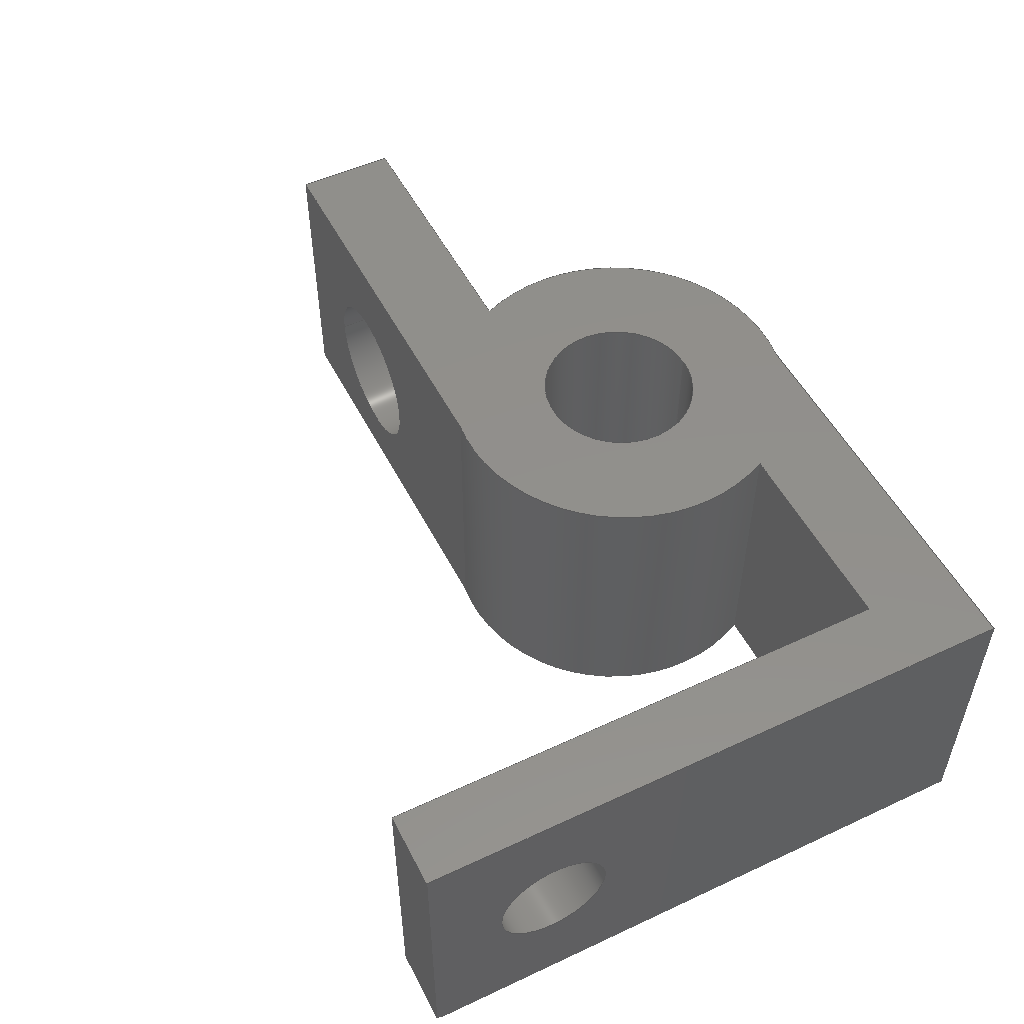
<metadata>
{"format":"step","ext":"step","renderer":"f3d","projection":"perspective","resolution":1024,"background":"white","views":[{"elev":52.1,"azim":63.3,"up":"+Y"}]}
</metadata>
<code>
ISO-10303-21;
DATA;
#1=SHAPE_REPRESENTATION_RELATIONSHIP('','',#307,#2);
#2=ADVANCED_BREP_SHAPE_REPRESENTATION('',(#305),#507);
#3=CYLINDRICAL_SURFACE('',#316,0.03084);
#4=CYLINDRICAL_SURFACE('',#326,0.03084);
#5=CYLINDRICAL_SURFACE('',#331,0.01373);
#6=CYLINDRICAL_SURFACE('',#334,0.01404);
#7=CYLINDRICAL_SURFACE('',#335,0.00727);
#8=CYLINDRICAL_SURFACE('',#336,0.009718);
#9=CIRCLE('',#311,0.01373);
#10=CIRCLE('',#312,0.03084);
#11=CIRCLE('',#313,0.03084);
#12=CIRCLE('',#315,0.01404);
#13=CIRCLE('',#317,0.03084);
#14=CIRCLE('',#320,0.009718);
#15=CIRCLE('',#321,0.00727);
#16=CIRCLE('',#323,0.009718);
#17=CIRCLE('',#324,0.00727);
#18=CIRCLE('',#327,0.03084);
#19=CIRCLE('',#329,0.01404);
#20=CIRCLE('',#332,0.01373);
#21=ORIENTED_EDGE('',*,*,#99,.F.);
#22=ORIENTED_EDGE('',*,*,#100,.T.);
#23=ORIENTED_EDGE('',*,*,#101,.T.);
#24=ORIENTED_EDGE('',*,*,#102,.F.);
#25=ORIENTED_EDGE('',*,*,#103,.F.);
#26=ORIENTED_EDGE('',*,*,#104,.T.);
#27=ORIENTED_EDGE('',*,*,#105,.T.);
#28=ORIENTED_EDGE('',*,*,#106,.F.);
#29=ORIENTED_EDGE('',*,*,#107,.F.);
#30=ORIENTED_EDGE('',*,*,#108,.T.);
#31=ORIENTED_EDGE('',*,*,#109,.T.);
#32=ORIENTED_EDGE('',*,*,#110,.F.);
#33=ORIENTED_EDGE('',*,*,#111,.F.);
#34=ORIENTED_EDGE('',*,*,#112,.T.);
#35=ORIENTED_EDGE('',*,*,#113,.T.);
#36=ORIENTED_EDGE('',*,*,#114,.T.);
#37=ORIENTED_EDGE('',*,*,#115,.F.);
#38=ORIENTED_EDGE('',*,*,#116,.F.);
#39=ORIENTED_EDGE('',*,*,#111,.T.);
#40=ORIENTED_EDGE('',*,*,#117,.T.);
#41=ORIENTED_EDGE('',*,*,#118,.T.);
#42=ORIENTED_EDGE('',*,*,#119,.F.);
#43=ORIENTED_EDGE('',*,*,#112,.F.);
#44=ORIENTED_EDGE('',*,*,#116,.T.);
#45=ORIENTED_EDGE('',*,*,#120,.T.);
#46=ORIENTED_EDGE('',*,*,#121,.F.);
#47=ORIENTED_EDGE('',*,*,#113,.F.);
#48=ORIENTED_EDGE('',*,*,#119,.T.);
#49=ORIENTED_EDGE('',*,*,#122,.F.);
#50=ORIENTED_EDGE('',*,*,#123,.F.);
#51=ORIENTED_EDGE('',*,*,#104,.F.);
#52=ORIENTED_EDGE('',*,*,#121,.T.);
#53=ORIENTED_EDGE('',*,*,#124,.T.);
#54=ORIENTED_EDGE('',*,*,#101,.F.);
#55=ORIENTED_EDGE('',*,*,#125,.T.);
#56=ORIENTED_EDGE('',*,*,#106,.T.);
#57=ORIENTED_EDGE('',*,*,#126,.T.);
#58=ORIENTED_EDGE('',*,*,#99,.T.);
#59=ORIENTED_EDGE('',*,*,#127,.F.);
#60=ORIENTED_EDGE('',*,*,#128,.F.);
#61=ORIENTED_EDGE('',*,*,#129,.F.);
#62=ORIENTED_EDGE('',*,*,#130,.F.);
#63=ORIENTED_EDGE('',*,*,#107,.T.);
#64=ORIENTED_EDGE('',*,*,#128,.T.);
#65=ORIENTED_EDGE('',*,*,#131,.T.);
#66=ORIENTED_EDGE('',*,*,#132,.F.);
#67=ORIENTED_EDGE('',*,*,#108,.F.);
#68=ORIENTED_EDGE('',*,*,#130,.T.);
#69=ORIENTED_EDGE('',*,*,#133,.F.);
#70=ORIENTED_EDGE('',*,*,#134,.T.);
#71=ORIENTED_EDGE('',*,*,#135,.F.);
#72=ORIENTED_EDGE('',*,*,#109,.F.);
#73=ORIENTED_EDGE('',*,*,#132,.T.);
#74=ORIENTED_EDGE('',*,*,#136,.F.);
#75=ORIENTED_EDGE('',*,*,#117,.F.);
#76=ORIENTED_EDGE('',*,*,#110,.T.);
#77=ORIENTED_EDGE('',*,*,#135,.T.);
#78=ORIENTED_EDGE('',*,*,#103,.T.);
#79=ORIENTED_EDGE('',*,*,#137,.F.);
#80=ORIENTED_EDGE('',*,*,#115,.T.);
#81=ORIENTED_EDGE('',*,*,#136,.T.);
#82=ORIENTED_EDGE('',*,*,#134,.F.);
#83=ORIENTED_EDGE('',*,*,#131,.F.);
#84=ORIENTED_EDGE('',*,*,#129,.T.);
#85=ORIENTED_EDGE('',*,*,#127,.T.);
#86=ORIENTED_EDGE('',*,*,#102,.T.);
#87=ORIENTED_EDGE('',*,*,#124,.F.);
#88=ORIENTED_EDGE('',*,*,#120,.F.);
#89=ORIENTED_EDGE('',*,*,#118,.F.);
#90=ORIENTED_EDGE('',*,*,#137,.T.);
#91=ORIENTED_EDGE('',*,*,#114,.F.);
#92=ORIENTED_EDGE('',*,*,#133,.T.);
#93=ORIENTED_EDGE('',*,*,#123,.T.);
#94=ORIENTED_EDGE('',*,*,#100,.F.);
#95=ORIENTED_EDGE('',*,*,#126,.F.);
#96=ORIENTED_EDGE('',*,*,#105,.F.);
#97=ORIENTED_EDGE('',*,*,#125,.F.);
#98=ORIENTED_EDGE('',*,*,#122,.T.);
#99=EDGE_CURVE('',#138,#139,#166,.T.);
#100=EDGE_CURVE('',#138,#140,#167,.F.);
#101=EDGE_CURVE('',#140,#141,#168,.T.);
#102=EDGE_CURVE('',#139,#141,#169,.T.);
#103=EDGE_CURVE('',#142,#142,#9,.T.);
#104=EDGE_CURVE('',#143,#144,#170,.T.);
#105=EDGE_CURVE('',#144,#145,#171,.T.);
#106=EDGE_CURVE('',#146,#145,#172,.T.);
#107=EDGE_CURVE('',#147,#146,#173,.T.);
#108=EDGE_CURVE('',#147,#148,#10,.T.);
#109=EDGE_CURVE('',#148,#149,#174,.T.);
#110=EDGE_CURVE('',#150,#149,#175,.T.);
#111=EDGE_CURVE('',#151,#150,#176,.T.);
#112=EDGE_CURVE('',#151,#152,#11,.T.);
#113=EDGE_CURVE('',#152,#143,#177,.T.);
#114=EDGE_CURVE('',#153,#153,#12,.F.);
#115=EDGE_CURVE('',#154,#155,#178,.T.);
#116=EDGE_CURVE('',#151,#154,#179,.T.);
#117=EDGE_CURVE('',#150,#155,#180,.T.);
#118=EDGE_CURVE('',#154,#156,#13,.T.);
#119=EDGE_CURVE('',#152,#156,#181,.T.);
#120=EDGE_CURVE('',#156,#157,#182,.T.);
#121=EDGE_CURVE('',#143,#157,#183,.T.);
#122=EDGE_CURVE('',#158,#158,#14,.F.);
#123=EDGE_CURVE('',#144,#140,#15,.F.);
#124=EDGE_CURVE('',#157,#141,#184,.T.);
#125=EDGE_CURVE('',#159,#159,#16,.F.);
#126=EDGE_CURVE('',#145,#138,#17,.F.);
#127=EDGE_CURVE('',#160,#139,#185,.T.);
#128=EDGE_CURVE('',#146,#160,#186,.T.);
#129=EDGE_CURVE('',#161,#160,#187,.T.);
#130=EDGE_CURVE('',#147,#161,#188,.T.);
#131=EDGE_CURVE('',#161,#162,#18,.T.);
#132=EDGE_CURVE('',#148,#162,#189,.T.);
#133=EDGE_CURVE('',#163,#163,#19,.F.);
#134=EDGE_CURVE('',#162,#164,#190,.T.);
#135=EDGE_CURVE('',#149,#164,#191,.T.);
#136=EDGE_CURVE('',#155,#164,#192,.T.);
#137=EDGE_CURVE('',#165,#165,#20,.T.);
#138=VERTEX_POINT('',#425);
#139=VERTEX_POINT('',#426);
#140=VERTEX_POINT('',#428);
#141=VERTEX_POINT('',#430);
#142=VERTEX_POINT('',#434);
#143=VERTEX_POINT('',#436);
#144=VERTEX_POINT('',#437);
#145=VERTEX_POINT('',#439);
#146=VERTEX_POINT('',#441);
#147=VERTEX_POINT('',#443);
#148=VERTEX_POINT('',#445);
#149=VERTEX_POINT('',#447);
#150=VERTEX_POINT('',#449);
#151=VERTEX_POINT('',#451);
#152=VERTEX_POINT('',#453);
#153=VERTEX_POINT('',#457);
#154=VERTEX_POINT('',#459);
#155=VERTEX_POINT('',#460);
#156=VERTEX_POINT('',#465);
#157=VERTEX_POINT('',#469);
#158=VERTEX_POINT('',#473);
#159=VERTEX_POINT('',#478);
#160=VERTEX_POINT('',#481);
#161=VERTEX_POINT('',#485);
#162=VERTEX_POINT('',#489);
#163=VERTEX_POINT('',#493);
#164=VERTEX_POINT('',#495);
#165=VERTEX_POINT('',#501);
#166=LINE('',#424,#193);
#167=LINE('',#427,#194);
#168=LINE('',#429,#195);
#169=LINE('',#431,#196);
#170=LINE('',#435,#197);
#171=LINE('',#438,#198);
#172=LINE('',#440,#199);
#173=LINE('',#442,#200);
#174=LINE('',#446,#201);
#175=LINE('',#448,#202);
#176=LINE('',#450,#203);
#177=LINE('',#454,#204);
#178=LINE('',#458,#205);
#179=LINE('',#461,#206);
#180=LINE('',#462,#207);
#181=LINE('',#466,#208);
#182=LINE('',#468,#209);
#183=LINE('',#470,#210);
#184=LINE('',#475,#211);
#185=LINE('',#480,#212);
#186=LINE('',#482,#213);
#187=LINE('',#484,#214);
#188=LINE('',#486,#215);
#189=LINE('',#490,#216);
#190=LINE('',#494,#217);
#191=LINE('',#496,#218);
#192=LINE('',#498,#219);
#193=VECTOR('',#341,1);
#194=VECTOR('',#342,1);
#195=VECTOR('',#343,1);
#196=VECTOR('',#344,1);
#197=VECTOR('',#349,1);
#198=VECTOR('',#350,1);
#199=VECTOR('',#351,1);
#200=VECTOR('',#352,1);
#201=VECTOR('',#355,1);
#202=VECTOR('',#356,1);
#203=VECTOR('',#357,1);
#204=VECTOR('',#360,1);
#205=VECTOR('',#365,1);
#206=VECTOR('',#366,1);
#207=VECTOR('',#367,1);
#208=VECTOR('',#372,1);
#209=VECTOR('',#375,1);
#210=VECTOR('',#376,1);
#211=VECTOR('',#383,1);
#212=VECTOR('',#390,1);
#213=VECTOR('',#391,1);
#214=VECTOR('',#394,1);
#215=VECTOR('',#395,1);
#216=VECTOR('',#400,1);
#217=VECTOR('',#405,1);
#218=VECTOR('',#406,1);
#219=VECTOR('',#409,1);
#220=EDGE_LOOP('',(#21,#22,#23,#24));
#221=EDGE_LOOP('',(#25));
#222=EDGE_LOOP('',(#26,#27,#28,#29,#30,#31,#32,#33,#34,#35));
#223=EDGE_LOOP('',(#36));
#224=EDGE_LOOP('',(#37,#38,#39,#40));
#225=EDGE_LOOP('',(#41,#42,#43,#44));
#226=EDGE_LOOP('',(#45,#46,#47,#48));
#227=EDGE_LOOP('',(#49));
#228=EDGE_LOOP('',(#50,#51,#52,#53,#54));
#229=EDGE_LOOP('',(#55));
#230=EDGE_LOOP('',(#56,#57,#58,#59,#60));
#231=EDGE_LOOP('',(#61,#62,#63,#64));
#232=EDGE_LOOP('',(#65,#66,#67,#68));
#233=EDGE_LOOP('',(#69));
#234=EDGE_LOOP('',(#70,#71,#72,#73));
#235=EDGE_LOOP('',(#74,#75,#76,#77));
#236=EDGE_LOOP('',(#78));
#237=EDGE_LOOP('',(#79));
#238=EDGE_LOOP('',(#80,#81,#82,#83,#84,#85,#86,#87,#88,#89));
#239=EDGE_LOOP('',(#90));
#240=EDGE_LOOP('',(#91));
#241=EDGE_LOOP('',(#92));
#242=EDGE_LOOP('',(#93,#94,#95,#96));
#243=EDGE_LOOP('',(#97));
#244=EDGE_LOOP('',(#98));
#245=FACE_BOUND('',#220,.T.);
#246=FACE_BOUND('',#221,.T.);
#247=FACE_BOUND('',#222,.T.);
#248=FACE_BOUND('',#223,.T.);
#249=FACE_BOUND('',#224,.T.);
#250=FACE_BOUND('',#225,.T.);
#251=FACE_BOUND('',#226,.T.);
#252=FACE_BOUND('',#227,.T.);
#253=FACE_BOUND('',#228,.T.);
#254=FACE_BOUND('',#229,.T.);
#255=FACE_BOUND('',#230,.T.);
#256=FACE_BOUND('',#231,.T.);
#257=FACE_BOUND('',#232,.T.);
#258=FACE_BOUND('',#233,.T.);
#259=FACE_BOUND('',#234,.T.);
#260=FACE_BOUND('',#235,.T.);
#261=FACE_BOUND('',#236,.T.);
#262=FACE_BOUND('',#237,.T.);
#263=FACE_BOUND('',#238,.T.);
#264=FACE_BOUND('',#239,.T.);
#265=FACE_BOUND('',#240,.T.);
#266=FACE_BOUND('',#241,.T.);
#267=FACE_BOUND('',#242,.T.);
#268=FACE_BOUND('',#243,.T.);
#269=FACE_BOUND('',#244,.T.);
#270=PLANE('',#309);
#271=PLANE('',#310);
#272=PLANE('',#314);
#273=PLANE('',#318);
#274=PLANE('',#319);
#275=PLANE('',#322);
#276=PLANE('',#325);
#277=PLANE('',#328);
#278=PLANE('',#330);
#279=PLANE('',#333);
#280=ADVANCED_FACE('',(#245),#270,.T.);
#281=ADVANCED_FACE('',(#246,#247),#271,.T.);
#282=ADVANCED_FACE('',(#248,#249),#272,.T.);
#283=ADVANCED_FACE('',(#250),#3,.T.);
#284=ADVANCED_FACE('',(#251),#273,.F.);
#285=ADVANCED_FACE('',(#252,#253),#274,.F.);
#286=ADVANCED_FACE('',(#254,#255),#275,.T.);
#287=ADVANCED_FACE('',(#256),#276,.T.);
#288=ADVANCED_FACE('',(#257),#4,.T.);
#289=ADVANCED_FACE('',(#258,#259),#277,.F.);
#290=ADVANCED_FACE('',(#260),#278,.T.);
#291=ADVANCED_FACE('',(#261,#262),#5,.F.);
#292=ADVANCED_FACE('',(#263,#264),#279,.F.);
#293=ADVANCED_FACE('',(#265,#266),#6,.F.);
#294=ADVANCED_FACE('',(#267),#7,.F.);
#295=ADVANCED_FACE('',(#268,#269),#8,.F.);
#296=CLOSED_SHELL('',(#280,#281,#282,#283,#284,#285,#286,#287,#288,#289,
#290,#291,#292,#293,#294,#295));
#297=STYLED_ITEM('',(#298),#305);
#298=PRESENTATION_STYLE_ASSIGNMENT((#299));
#299=SURFACE_STYLE_USAGE(.BOTH.,#300);
#300=SURFACE_SIDE_STYLE('',(#301));
#301=SURFACE_STYLE_FILL_AREA(#302);
#302=FILL_AREA_STYLE('',(#303));
#303=FILL_AREA_STYLE_COLOUR('',#304);
#304=COLOUR_RGB('',0.6157,0.8118,0.9294);
#305=MANIFOLD_SOLID_BREP('Part 1',#296);
#306=SHAPE_DEFINITION_REPRESENTATION(#512,#307);
#307=SHAPE_REPRESENTATION('Part 1',(#308),#507);
#308=AXIS2_PLACEMENT_3D('',#422,#337,#338);
#309=AXIS2_PLACEMENT_3D('',#423,#339,#340);
#310=AXIS2_PLACEMENT_3D('',#432,#345,#346);
#311=AXIS2_PLACEMENT_3D('',#433,#347,#348);
#312=AXIS2_PLACEMENT_3D('',#444,#353,#354);
#313=AXIS2_PLACEMENT_3D('',#452,#358,#359);
#314=AXIS2_PLACEMENT_3D('',#455,#361,#362);
#315=AXIS2_PLACEMENT_3D('',#456,#363,#364);
#316=AXIS2_PLACEMENT_3D('',#463,#368,#369);
#317=AXIS2_PLACEMENT_3D('',#464,#370,#371);
#318=AXIS2_PLACEMENT_3D('',#467,#373,#374);
#319=AXIS2_PLACEMENT_3D('',#471,#377,#378);
#320=AXIS2_PLACEMENT_3D('',#472,#379,#380);
#321=AXIS2_PLACEMENT_3D('',#474,#381,#382);
#322=AXIS2_PLACEMENT_3D('',#476,#384,#385);
#323=AXIS2_PLACEMENT_3D('',#477,#386,#387);
#324=AXIS2_PLACEMENT_3D('',#479,#388,#389);
#325=AXIS2_PLACEMENT_3D('',#483,#392,#393);
#326=AXIS2_PLACEMENT_3D('',#487,#396,#397);
#327=AXIS2_PLACEMENT_3D('',#488,#398,#399);
#328=AXIS2_PLACEMENT_3D('',#491,#401,#402);
#329=AXIS2_PLACEMENT_3D('',#492,#403,#404);
#330=AXIS2_PLACEMENT_3D('',#497,#407,#408);
#331=AXIS2_PLACEMENT_3D('',#499,#410,#411);
#332=AXIS2_PLACEMENT_3D('',#500,#412,#413);
#333=AXIS2_PLACEMENT_3D('',#502,#414,#415);
#334=AXIS2_PLACEMENT_3D('',#503,#416,#417);
#335=AXIS2_PLACEMENT_3D('',#504,#418,#419);
#336=AXIS2_PLACEMENT_3D('',#505,#420,#421);
#337=DIRECTION('',(0,0,1));
#338=DIRECTION('',(1,0,0));
#339=DIRECTION('',(0,0,1));
#340=DIRECTION('',(1,0,0));
#341=DIRECTION('',(0,1,0));
#342=DIRECTION('',(-1,0,0));
#343=DIRECTION('',(0,1,0));
#344=DIRECTION('',(1,0,0));
#345=DIRECTION('',(0,-1,0));
#346=DIRECTION('',(1,0,0));
#347=DIRECTION('',(0,-1,0));
#348=DIRECTION('',(0,0,-1));
#349=DIRECTION('',(0,0,1));
#350=DIRECTION('',(-1,0,0));
#351=DIRECTION('',(0,0,1));
#352=DIRECTION('',(1,0,0));
#353=DIRECTION('',(0,-1,0));
#354=DIRECTION('',(0,0,-1));
#355=DIRECTION('',(-1,0,-1.445e-16));
#356=DIRECTION('',(0,0,1));
#357=DIRECTION('',(-1,0,-1.432e-16));
#358=DIRECTION('',(0,-1,0));
#359=DIRECTION('',(0,0,-1));
#360=DIRECTION('',(1,0,6.055e-17));
#361=DIRECTION('',(1.432e-16,0,-1));
#362=DIRECTION('',(-1,0,-1.432e-16));
#363=DIRECTION('',(1.432e-16,0,-1));
#364=DIRECTION('',(-1,0,-1.432e-16));
#365=DIRECTION('',(-1,0,-1.432e-16));
#366=DIRECTION('',(0,1,0));
#367=DIRECTION('',(0,1,0));
#368=DIRECTION('',(0,1,0));
#369=DIRECTION('',(0,0,1));
#370=DIRECTION('',(0,-1,0));
#371=DIRECTION('',(0,0,-1));
#372=DIRECTION('',(0,1,0));
#373=DIRECTION('',(-6.055e-17,0,1));
#374=DIRECTION('',(1,0,6.055e-17));
#375=DIRECTION('',(1,0,6.055e-17));
#376=DIRECTION('',(0,1,0));
#377=DIRECTION('',(-1,0,0));
#378=DIRECTION('',(0,0,1));
#379=DIRECTION('',(-1,0,0));
#380=DIRECTION('',(0,0,1));
#381=DIRECTION('',(-1,0,0));
#382=DIRECTION('',(0,0,1));
#383=DIRECTION('',(0,0,1));
#384=DIRECTION('',(-1,0,0));
#385=DIRECTION('',(0,0,1));
#386=DIRECTION('',(-1,0,0));
#387=DIRECTION('',(0,0,1));
#388=DIRECTION('',(-1,0,0));
#389=DIRECTION('',(0,0,1));
#390=DIRECTION('',(0,0,1));
#391=DIRECTION('',(0,1,0));
#392=DIRECTION('',(0,0,1));
#393=DIRECTION('',(1,0,0));
#394=DIRECTION('',(1,0,0));
#395=DIRECTION('',(0,1,0));
#396=DIRECTION('',(0,1,0));
#397=DIRECTION('',(0,0,1));
#398=DIRECTION('',(0,-1,0));
#399=DIRECTION('',(0,0,-1));
#400=DIRECTION('',(0,1,0));
#401=DIRECTION('',(1.445e-16,0,-1));
#402=DIRECTION('',(-1,0,-1.445e-16));
#403=DIRECTION('',(1.445e-16,0,-1));
#404=DIRECTION('',(-1,0,-1.445e-16));
#405=DIRECTION('',(-1,0,-1.445e-16));
#406=DIRECTION('',(0,1,0));
#407=DIRECTION('',(-1,0,0));
#408=DIRECTION('',(0,0,1));
#409=DIRECTION('',(0,0,1));
#410=DIRECTION('',(0,1,0));
#411=DIRECTION('',(0,0,1));
#412=DIRECTION('',(0,-1,0));
#413=DIRECTION('',(0,0,-1));
#414=DIRECTION('',(0,-1,0));
#415=DIRECTION('',(1,0,0));
#416=DIRECTION('',(0,0,-1));
#417=DIRECTION('',(-1,0,0));
#418=DIRECTION('',(-1,0,0));
#419=DIRECTION('',(0,0,1));
#420=DIRECTION('',(1,0,0));
#421=DIRECTION('',(0,0,-1));
#422=CARTESIAN_POINT('',(0,0,0));
#423=CARTESIAN_POINT('',(0.06967,-0.0254,0.07506));
#424=CARTESIAN_POINT('',(0.0633,-0.0254,0.07506));
#425=CARTESIAN_POINT('',(0.0633,-0.02487,0.07506));
#426=CARTESIAN_POINT('',(0.0633,0.0254,0.07506));
#427=CARTESIAN_POINT('',(0.254,-0.02487,0.07506));
#428=CARTESIAN_POINT('',(0.07603,-0.02487,0.07506));
#429=CARTESIAN_POINT('',(0.07603,-0.0254,0.07506));
#430=CARTESIAN_POINT('',(0.07603,0.0254,0.07506));
#431=CARTESIAN_POINT('',(0.06967,0.0254,0.07506));
#432=CARTESIAN_POINT('',(-0.0005971,-0.0254,0.02211));
#433=CARTESIAN_POINT('',(4.817e-18,-0.0254,4.337e-19));
#434=CARTESIAN_POINT('',(4.817e-18,-0.0254,-0.01373));
#435=CARTESIAN_POINT('',(0.07603,-0.0254,0.03067));
#436=CARTESIAN_POINT('',(0.07603,-0.0254,-0.03025));
#437=CARTESIAN_POINT('',(0.07603,-0.0254,0.07374));
#438=CARTESIAN_POINT('',(0.254,-0.0254,0.07374));
#439=CARTESIAN_POINT('',(0.0633,-0.0254,0.07374));
#440=CARTESIAN_POINT('',(0.0633,-0.0254,0.03067));
#441=CARTESIAN_POINT('',(0.0633,-0.0254,-0.01373));
#442=CARTESIAN_POINT('',(0.04546,-0.0254,-0.01373));
#443=CARTESIAN_POINT('',(0.02762,-0.0254,-0.01373));
#444=CARTESIAN_POINT('',(9.541e-18,-0.0254,-9.541e-18));
#445=CARTESIAN_POINT('',(-0.004424,-0.0254,0.03052));
#446=CARTESIAN_POINT('',(-0.04043,-0.0254,0.03052));
#447=CARTESIAN_POINT('',(-0.07643,-0.0254,0.03052));
#448=CARTESIAN_POINT('',(-0.07643,-0.0254,0.02176));
#449=CARTESIAN_POINT('',(-0.07643,-0.0254,0.013));
#450=CARTESIAN_POINT('',(-0.0522,-0.0254,0.013));
#451=CARTESIAN_POINT('',(-0.02797,-0.0254,0.013));
#452=CARTESIAN_POINT('',(4.77e-18,-0.0254,-7.806e-18));
#453=CARTESIAN_POINT('',(0.005994,-0.0254,-0.03025));
#454=CARTESIAN_POINT('',(0.03464,-0.0254,-0.03025));
#455=CARTESIAN_POINT('',(-0.0522,-0.0254,0.013));
#456=CARTESIAN_POINT('',(-0.04793,-0.00263,0.013));
#457=CARTESIAN_POINT('',(-0.06197,-0.00263,0.013));
#458=CARTESIAN_POINT('',(-0.0522,0.0254,0.013));
#459=CARTESIAN_POINT('',(-0.02797,0.0254,0.013));
#460=CARTESIAN_POINT('',(-0.07643,0.0254,0.013));
#461=CARTESIAN_POINT('',(-0.02797,-0.0254,0.013));
#462=CARTESIAN_POINT('',(-0.07643,-0.0254,0.013));
#463=CARTESIAN_POINT('',(4.77e-18,-0.0254,-7.806e-18));
#464=CARTESIAN_POINT('',(4.77e-18,0.0254,-7.806e-18));
#465=CARTESIAN_POINT('',(0.005994,0.0254,-0.03025));
#466=CARTESIAN_POINT('',(0.005994,-0.0254,-0.03025));
#467=CARTESIAN_POINT('',(0.03464,-0.0254,-0.03025));
#468=CARTESIAN_POINT('',(0.03464,0.0254,-0.03025));
#469=CARTESIAN_POINT('',(0.07603,0.0254,-0.03025));
#470=CARTESIAN_POINT('',(0.07603,-0.0254,-0.03025));
#471=CARTESIAN_POINT('',(0.07603,-0.0254,0.03067));
#472=CARTESIAN_POINT('',(0.07603,0.000368,0.05263));
#473=CARTESIAN_POINT('',(0.07603,0.000368,0.06235));
#474=CARTESIAN_POINT('',(0.07603,-0.03185,0.07709));
#475=CARTESIAN_POINT('',(0.07603,0.0254,0.03067));
#476=CARTESIAN_POINT('',(0.0633,-0.0254,0.03067));
#477=CARTESIAN_POINT('',(0.0633,0.000368,0.05263));
#478=CARTESIAN_POINT('',(0.0633,0.000368,0.06235));
#479=CARTESIAN_POINT('',(0.0633,-0.03185,0.07709));
#480=CARTESIAN_POINT('',(0.0633,0.0254,0.03067));
#481=CARTESIAN_POINT('',(0.0633,0.0254,-0.01373));
#482=CARTESIAN_POINT('',(0.0633,-0.0254,-0.01373));
#483=CARTESIAN_POINT('',(0.04546,-0.0254,-0.01373));
#484=CARTESIAN_POINT('',(0.04546,0.0254,-0.01373));
#485=CARTESIAN_POINT('',(0.02762,0.0254,-0.01373));
#486=CARTESIAN_POINT('',(0.02762,-0.0254,-0.01373));
#487=CARTESIAN_POINT('',(9.541e-18,-0.0254,-9.541e-18));
#488=CARTESIAN_POINT('',(9.541e-18,0.0254,-9.541e-18));
#489=CARTESIAN_POINT('',(-0.004424,0.0254,0.03052));
#490=CARTESIAN_POINT('',(-0.004424,-0.0254,0.03052));
#491=CARTESIAN_POINT('',(-0.04043,-0.0254,0.03052));
#492=CARTESIAN_POINT('',(-0.04793,-0.00263,0.03052));
#493=CARTESIAN_POINT('',(-0.06197,-0.00263,0.03052));
#494=CARTESIAN_POINT('',(-0.04043,0.0254,0.03052));
#495=CARTESIAN_POINT('',(-0.07643,0.0254,0.03052));
#496=CARTESIAN_POINT('',(-0.07643,-0.0254,0.03052));
#497=CARTESIAN_POINT('',(-0.07643,-0.0254,0.02176));
#498=CARTESIAN_POINT('',(-0.07643,0.0254,0.02176));
#499=CARTESIAN_POINT('',(4.817e-18,-0.0254,4.337e-19));
#500=CARTESIAN_POINT('',(4.817e-18,0.0254,4.337e-19));
#501=CARTESIAN_POINT('',(4.817e-18,0.0254,-0.01373));
#502=CARTESIAN_POINT('',(-0.0005971,0.0254,0.02211));
#503=CARTESIAN_POINT('',(-0.04793,-0.00263,0.0635));
#504=CARTESIAN_POINT('',(0.254,-0.03185,0.07709));
#505=CARTESIAN_POINT('',(0.0379,0.000368,0.05263));
#506=MECHANICAL_DESIGN_GEOMETRIC_PRESENTATION_REPRESENTATION('',(#297),
#507);
#507=(
GEOMETRIC_REPRESENTATION_CONTEXT(3)
GLOBAL_UNCERTAINTY_ASSIGNED_CONTEXT((#508))
GLOBAL_UNIT_ASSIGNED_CONTEXT((#511,#510,#509))
REPRESENTATION_CONTEXT('Part 1','TOP_LEVEL_ASSEMBLY_PART')
);
#508=UNCERTAINTY_MEASURE_WITH_UNIT(LENGTH_MEASURE(5e-06),#511,
'DISTANCE_ACCURACY_VALUE','Maximum Tolerance applied to model');
#509=(
NAMED_UNIT(*)
SI_UNIT($,.STERADIAN.)
SOLID_ANGLE_UNIT()
);
#510=(
NAMED_UNIT(*)
PLANE_ANGLE_UNIT()
SI_UNIT($,.RADIAN.)
);
#511=(
LENGTH_UNIT()
NAMED_UNIT(*)
SI_UNIT($,.METRE.)
);
#512=PRODUCT_DEFINITION_SHAPE('','',#513);
#513=PRODUCT_DEFINITION('','',#515,#514);
#514=PRODUCT_DEFINITION_CONTEXT('',#521,'design');
#515=PRODUCT_DEFINITION_FORMATION_WITH_SPECIFIED_SOURCE('','',#517,
 .NOT_KNOWN.);
#516=PRODUCT_RELATED_PRODUCT_CATEGORY('','',(#517));
#517=PRODUCT('Part 1','Part 1','Part 1',(#519));
#518=PRODUCT_CATEGORY('','');
#519=PRODUCT_CONTEXT('',#521,'mechanical');
#520=APPLICATION_PROTOCOL_DEFINITION('international standard',
'ap242_managed_model_based_3d_engineering',2011,#521);
#521=APPLICATION_CONTEXT('managed model based 3d engineering');
ENDSEC;
END-ISO-10303-21;

</code>
